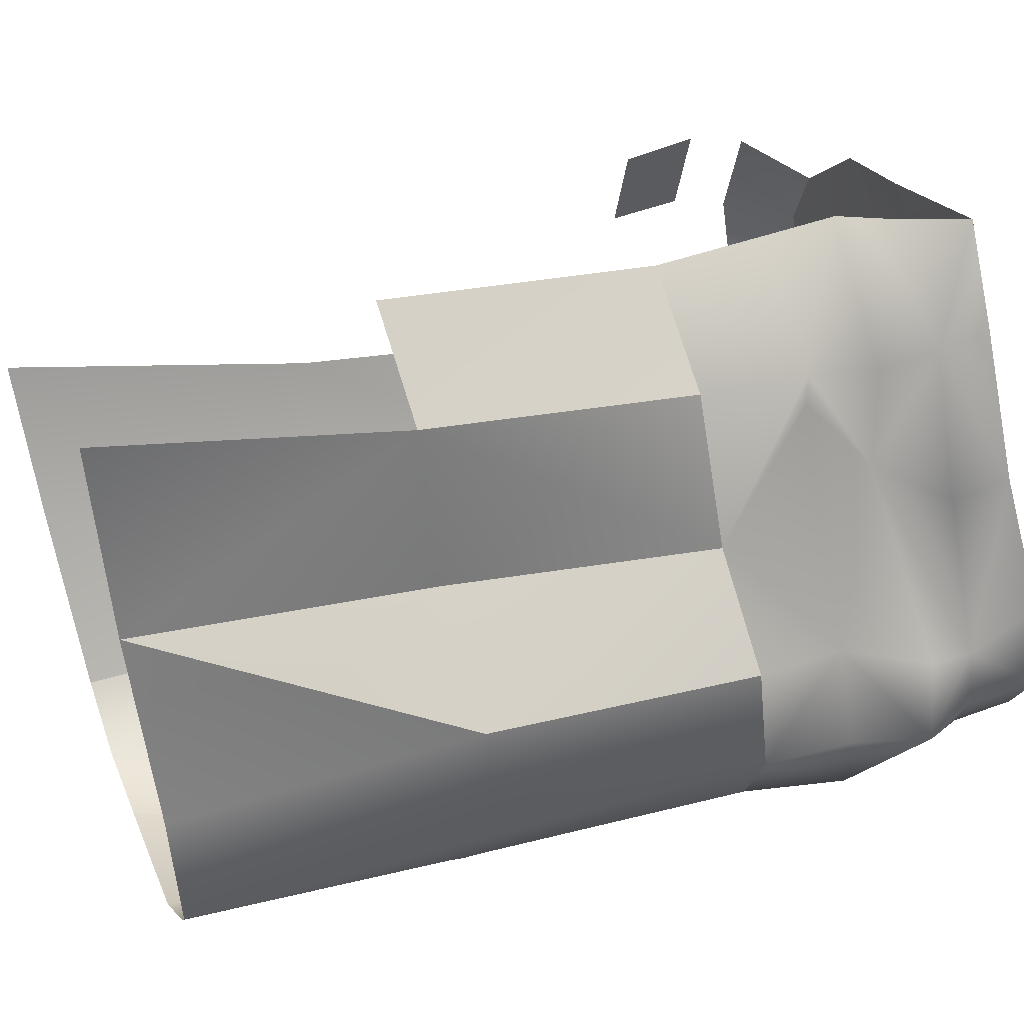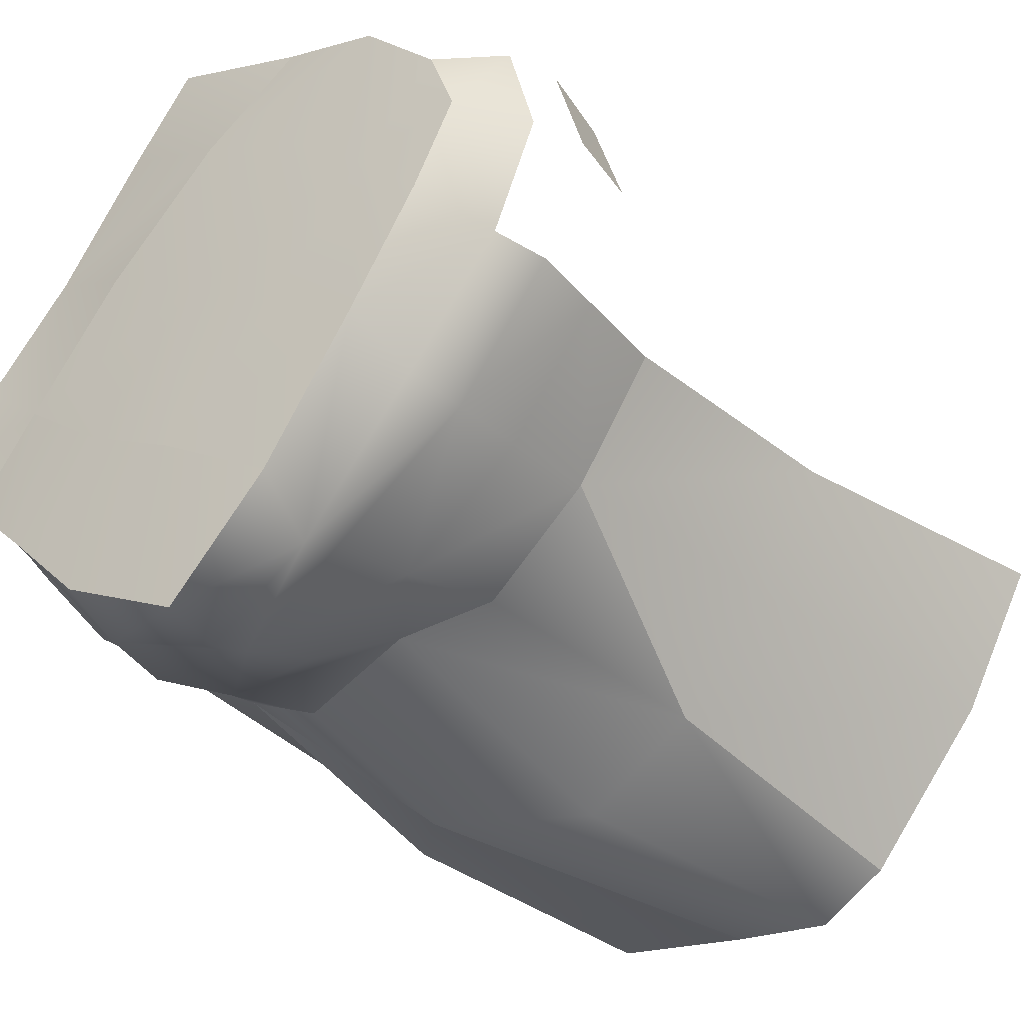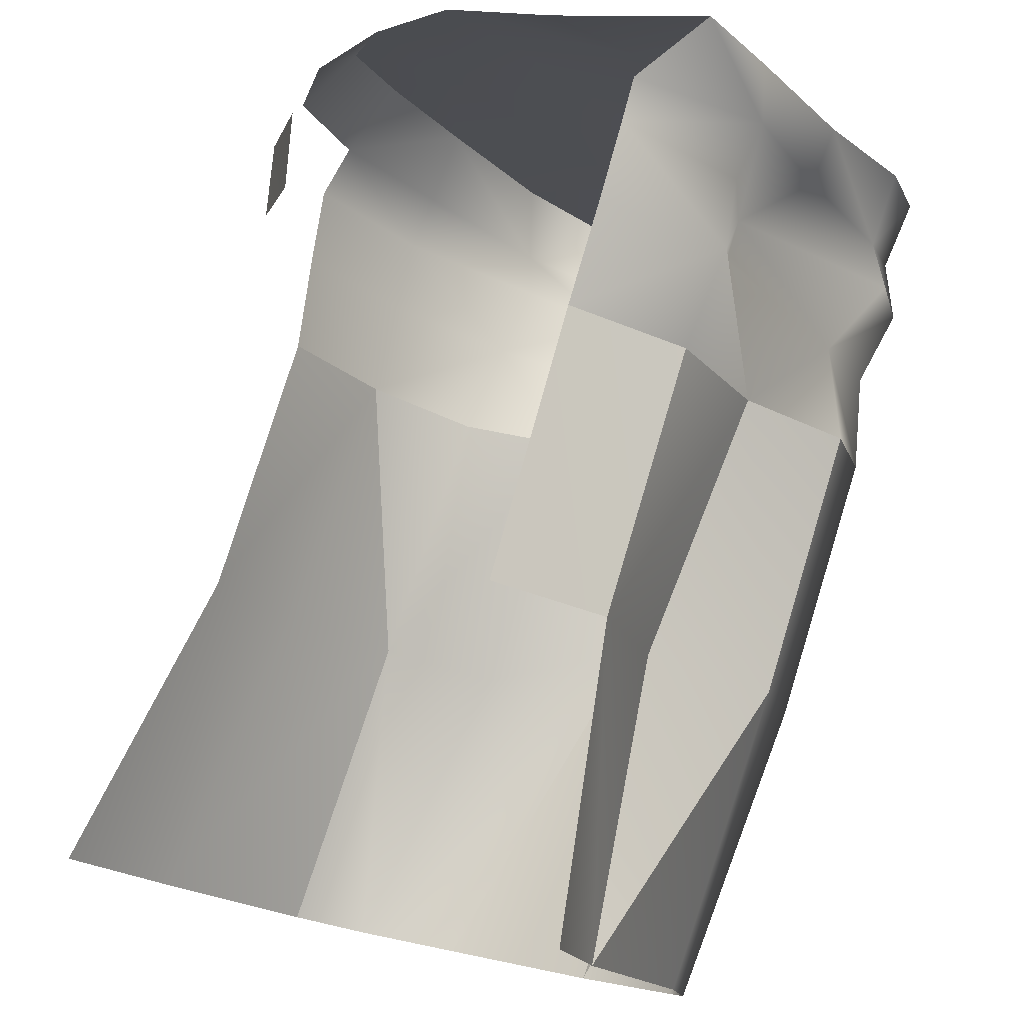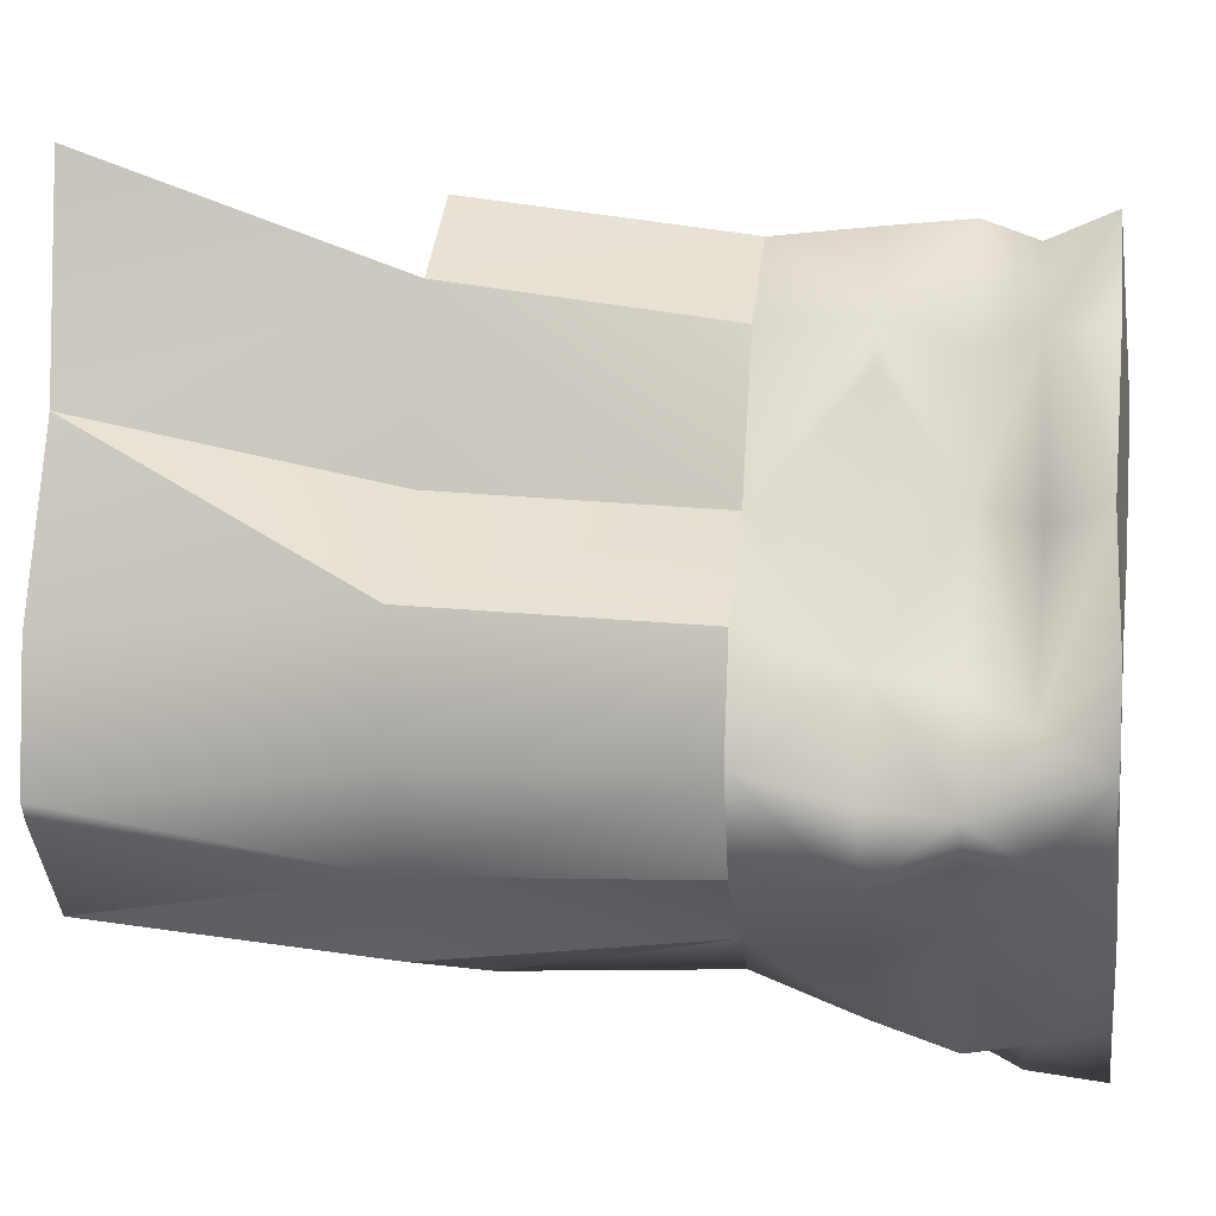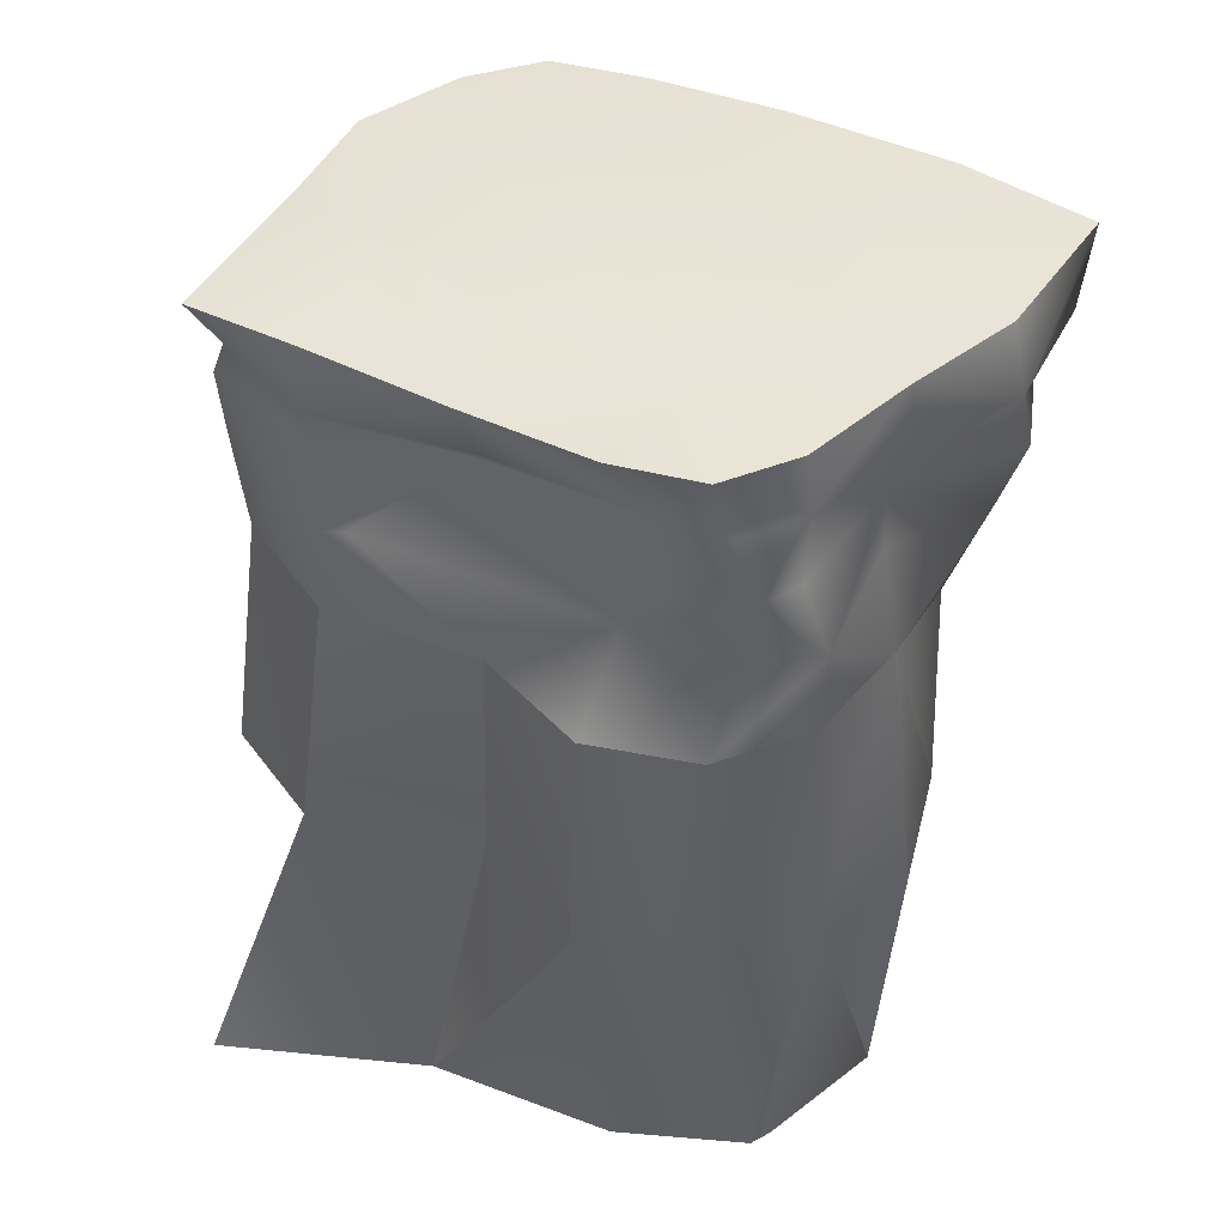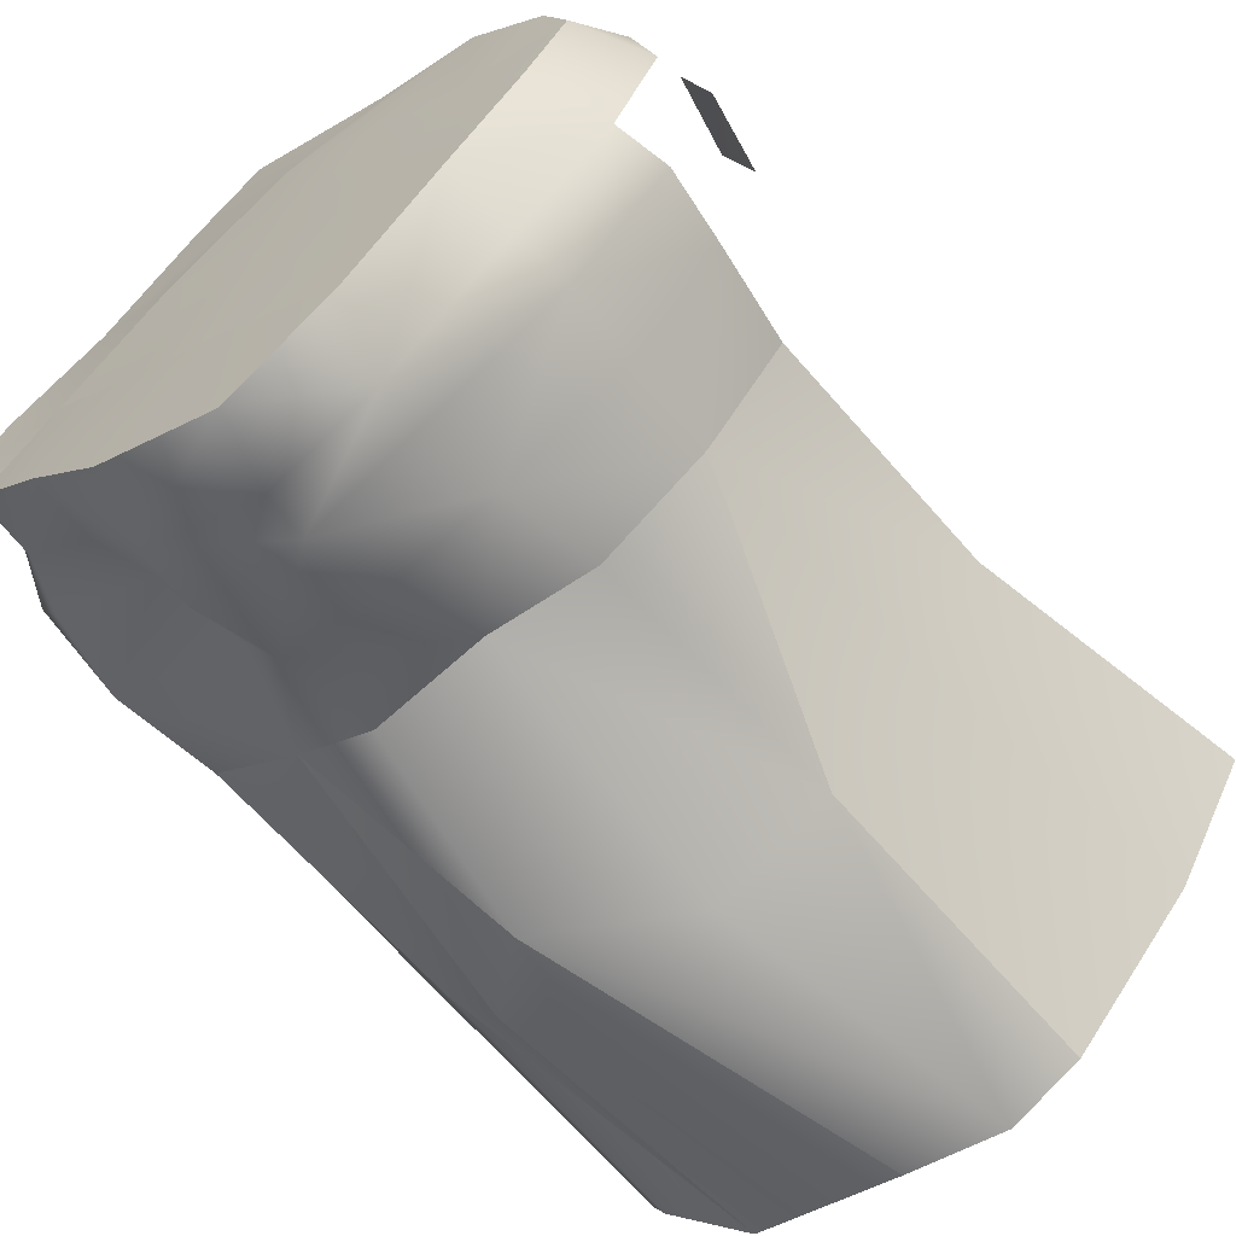
<metadata>
{"format":"obj","ext":"obj","renderer":"f3d","projection":"perspective","resolution":1024,"background":"white","views":[{"elev":48.6,"azim":69.3,"up":"+Z"},{"elev":-41.3,"azim":-143.0,"up":"+Z"},{"elev":78.4,"azim":12.0,"up":"+Z"},{"elev":9.7,"azim":97.9,"up":"+Z"},{"elev":41.4,"azim":88.0,"up":"+Y"},{"elev":-65.4,"azim":-144.5,"up":"+Z"}]}
</metadata>
<code>
g Object66
v 175.9 -260.5 -124.3
v 168.2 -260.5 -136.6
v 174.2 -73.41 -155.9
v 203.3 -73.41 -95.73
v 112.9 -260.5 -199.8
v 139.9 -73.41 -209.1
v 174.2 -73.41 -155.9
v 112.9 -260.5 -199.8
v -39.79 -260.5 -235.5
v 8.695 -73.41 -234.2
v 100 -35.08 -223.9
v 23.29 -260.5 -222.4
v 23.29 -260.5 -222.4
v 100 -35.08 -223.9
v 139.9 -73.41 -209.1
v 25.06 93.55 -195.7
v 88.78 93.55 -220.9
v 137.6 93.55 -191.1
v 137.6 93.55 -191.1
v 217.6 93.55 -88.37
v 194.9 93.55 -146.4
v 194.9 93.55 -146.4
v 110.9 -260.5 63.45
v 107.6 -73.41 26.1
v 78.88 -73.41 129.7
v 89.55 -260.5 197.3
v 185.4 -73.41 -18.87
v 164.4 -260.5 -42.2
v 185.4 -73.41 -18.87
v 107.6 -73.41 26.1
v 110.9 -260.5 63.45
v 199.5 93.55 -23.28
v 136.3 93.55 22.63
v 199.5 93.55 -23.28
v 21.62 93.55 149.1
v 12.13 -73.41 169.4
v 78.88 -73.41 129.7
v 91.85 93.55 109.6
v 136.3 93.55 22.63
v 91.85 93.55 109.6
v 220.7 275.1 -86.98
v 199.6 274.2 -132.1
v 159.2 276.1 -77.97
v 203.2 275.3 -36.48
v 151.8 277.9 -185.5
v 102.2 278.9 -130.9
v 159.2 276.1 -77.97
v 199.6 274.2 -132.1
v 33.85 280.6 -54.33
v 101.2 278.9 -4.383
v 159.2 276.1 -77.97
v 102.2 278.9 -130.9
v 155 271.8 32.19
v 101.2 278.9 -4.383
v 22.42 280.3 -295.2
v -35.71 279.9 -231.2
v 38.56 280.4 -173.8
v 103.2 278.4 -241.7
v -89.63 280 -145.6
v -29.98 280.1 -105.6
v 38.56 280.4 -173.8
v -35.71 279.9 -231.2
v -152.6 276.5 -18.75
v -136.5 276.4 29.29
v -91.17 279.1 -29.34
v -129.1 278.2 -73.44
v -90.53 278.5 83.49
v -36.57 280.1 24.36
v 66.94 272.9 166.1
v 103.7 273.4 109.7
v 31.22 280.4 65.1
v -24.93 274.3 117.4
v 31.22 280.4 65.1
v -24.93 274.3 117.4
v -104.6 204.2 -168.6
v -105.1 156 -160.7
v -158.8 156 -82.94
v -162.1 203.7 -89.12
v -105.2 93.55 -146.7
v -153.1 93.55 -72.34
v -152.6 276.5 -18.75
v -129.1 278.2 -73.44
v -152.4 236.8 -89.52
v -177.7 234.9 -14.99
v -89.63 280 -145.6
v -97.71 238.8 -165.2
v 22.42 280.3 -295.2
v 34.18 234.9 -286
v -27.78 236.8 -247.8
v -35.71 279.9 -231.2
v 39.79 203.2 -267.2
v -21.13 203.7 -224.3
v 25.06 93.55 -195.7
v -42.45 93.55 -201
v -30.86 156 -217.2
v 33.32 156 -244.8
v 217.6 93.55 -88.37
v 194.9 93.55 -146.4
v 208.8 156 -147.5
v 211.2 156 -104.6
v 137.6 93.55 -191.1
v 126.2 156 -183.1
v 138.4 204.2 -179.6
v 209.8 203.7 -132.4
v 225.1 203.2 -105.6
v 93.81 156 -243.6
v 88.78 93.55 -220.9
v 106.4 203.7 -255.6
v 103.2 278.4 -241.7
v 109 236.8 -248.9
v 151.8 277.9 -185.5
v 146.5 238.8 -191
v 220.7 275.1 -86.98
v 212.8 234.9 -98.41
v 198.5 236.8 -135.8
v 199.6 274.2 -132.1
v -188.8 203.2 -11.65
v -182.9 156 -7.509
v -164.5 156 59.72
v -171.1 203.7 58.18
v -162.5 236.8 52.74
v -136.5 276.4 29.29
v 21.62 93.55 149.1
v 91.85 93.55 109.6
v 103.3 156 114.3
v 26.65 156 155.3
v 136.3 93.55 22.63
v 105.1 156 91.62
v 108.7 204.2 23.29
v 101.1 203.7 99.27
v 29.74 203.2 159.4
v 183 156 -47.2
v 199.5 93.55 -23.28
v 211.3 203.7 -47.51
v 203.2 275.3 -36.48
v 199.7 236.8 -66.39
v 155 271.8 32.19
v 149.1 238.8 20.21
v 66.94 272.9 166.1
v 30.81 234.9 148.2
v 109.5 236.8 110.5
v 103.7 273.4 109.7
v -162.1 -260.5 -119.1
v -211.3 -260.5 -29.19
v -164.1 -73.41 -47.34
v -122.6 -73.41 -126.5
v -105.2 93.55 -146.7
v -153.1 93.55 -72.34
v -61.38 -73.41 -192.2
v -42.45 93.55 -201
v -105.2 93.55 -146.7
v -61.38 -73.41 -192.2
v -83.81 -260.5 -211.4
v -83.81 -260.5 -211.4
f 3 1 2
f 1 3 4
f 7 5 6
f 8 3 2
f 11 9 10
f 9 11 12
f 14 8 13
f 8 14 15
f 11 16 17
f 16 11 10
f 14 18 15
f 19 11 17
f 3 20 4
f 20 3 21
f 7 19 22
f 19 7 6
f 25 23 24
f 23 25 26
f 27 1 4
f 1 27 28
f 27 23 28
f 31 29 30
f 27 20 32
f 20 27 4
f 29 33 30
f 33 29 34
f 37 35 36
f 35 37 38
f 25 39 40
f 39 25 24
f 145 143 144
f 143 145 146
f 145 147 146
f 147 145 148
f 149 16 10
f 16 149 150
f 149 151 150
f 147 152 146
f 149 9 153
f 9 149 10
f 152 143 146
f 143 152 154
f 43 41 42
f 41 43 44
f 47 45 46
f 45 47 48
f 43 53 44
f 53 43 54
f 57 55 56
f 55 57 58
f 57 45 58
f 45 57 46
f 71 69 70
f 69 71 72
f 71 53 54
f 53 71 70
f 51 49 50
f 49 51 52
f 61 59 60
f 59 61 62
f 61 49 52
f 49 61 60
f 65 63 64
f 63 65 66
f 65 67 68
f 67 65 64
f 65 49 60
f 49 65 68
f 65 59 66
f 59 65 60
f 73 49 68
f 49 73 50
f 73 67 74
f 67 73 68
f 77 75 76
f 75 77 78
f 77 79 80
f 79 77 76
f 83 81 82
f 81 83 84
f 83 85 86
f 85 83 82
f 83 75 78
f 75 83 86
f 89 87 88
f 87 89 90
f 89 91 92
f 91 89 88
f 89 75 86
f 75 89 92
f 89 85 90
f 85 89 86
f 95 93 94
f 93 95 96
f 95 79 76
f 79 95 94
f 95 75 92
f 75 95 76
f 95 91 96
f 91 95 92
f 99 97 98
f 97 99 100
f 99 101 102
f 101 99 98
f 99 103 104
f 103 99 102
f 99 105 100
f 105 99 104
f 106 93 96
f 93 106 107
f 106 91 108
f 91 106 96
f 106 103 102
f 103 106 108
f 106 101 107
f 101 106 102
f 110 87 109
f 87 110 88
f 110 111 112
f 111 110 109
f 110 103 108
f 103 110 112
f 110 91 88
f 91 110 108
f 115 113 114
f 113 115 116
f 115 105 104
f 105 115 114
f 115 103 112
f 103 115 104
f 115 111 116
f 111 115 112
f 119 117 118
f 117 119 120
f 121 81 84
f 81 121 122
f 125 123 124
f 123 125 126
f 125 127 128
f 127 125 124
f 125 129 130
f 129 125 128
f 125 131 126
f 131 125 130
f 132 97 100
f 97 132 133
f 132 105 134
f 105 132 100
f 132 129 128
f 129 132 134
f 132 127 133
f 127 132 128
f 136 113 135
f 113 136 114
f 136 137 138
f 137 136 135
f 136 129 134
f 129 136 138
f 136 105 114
f 105 136 134
f 141 139 140
f 139 141 142
f 141 131 130
f 131 141 140
f 141 129 138
f 129 141 130
f 141 137 142
f 137 141 138

</code>
